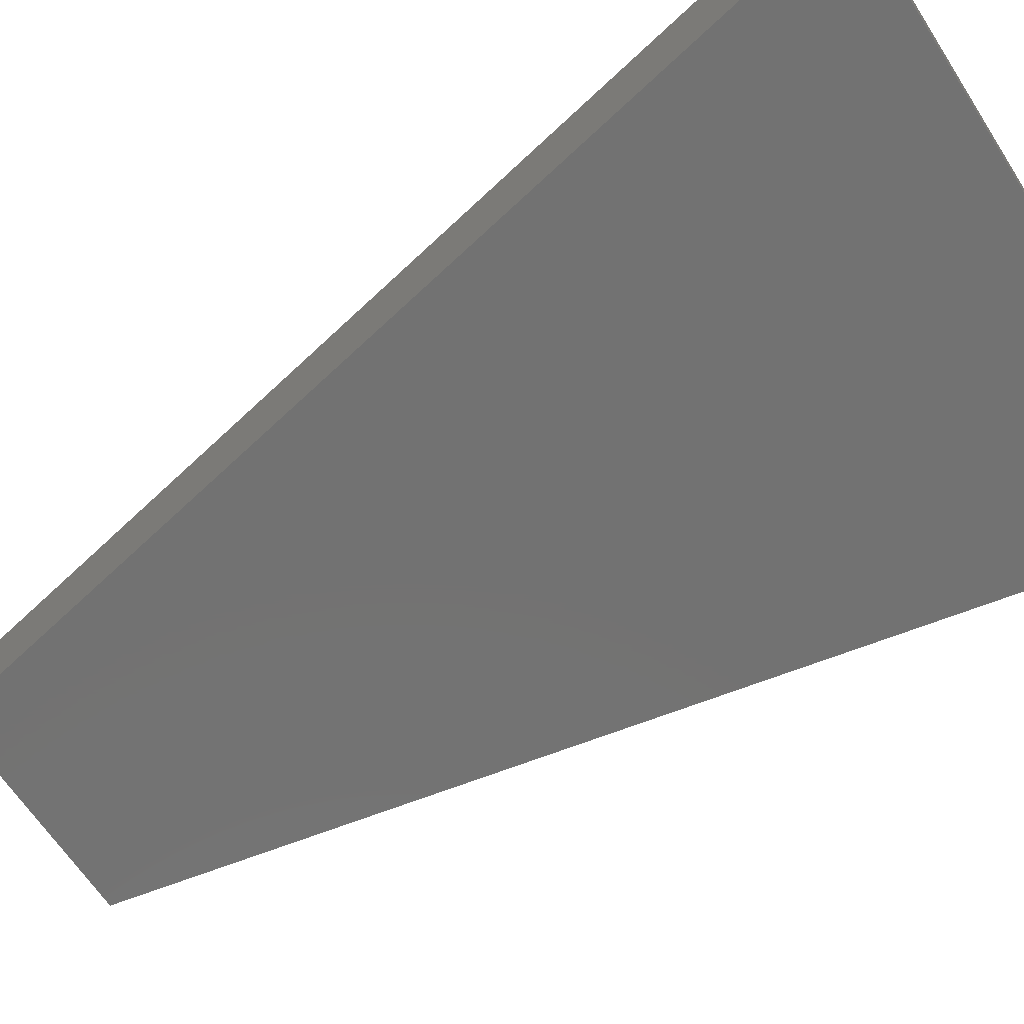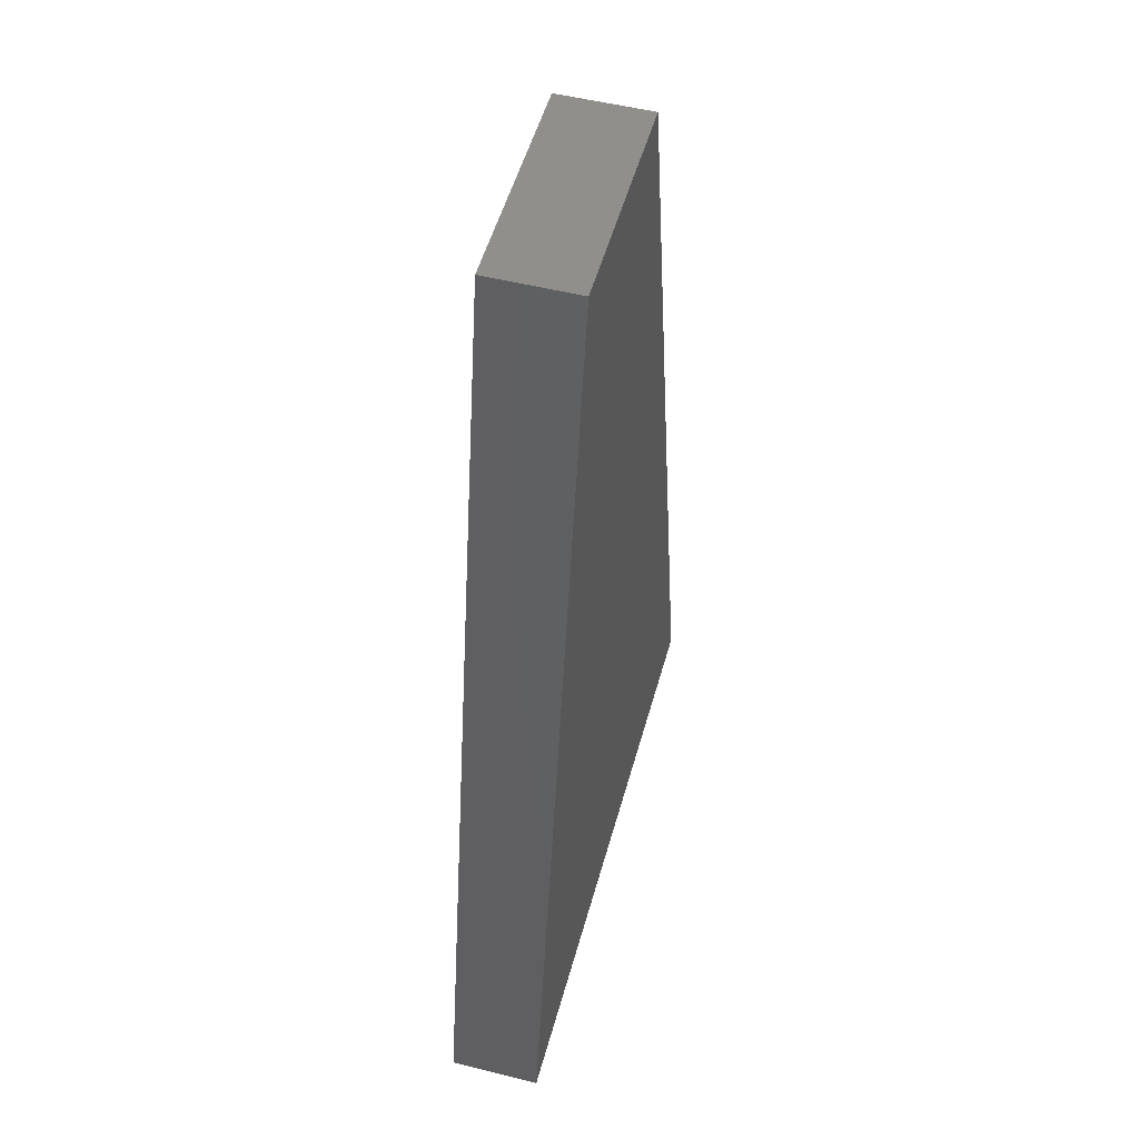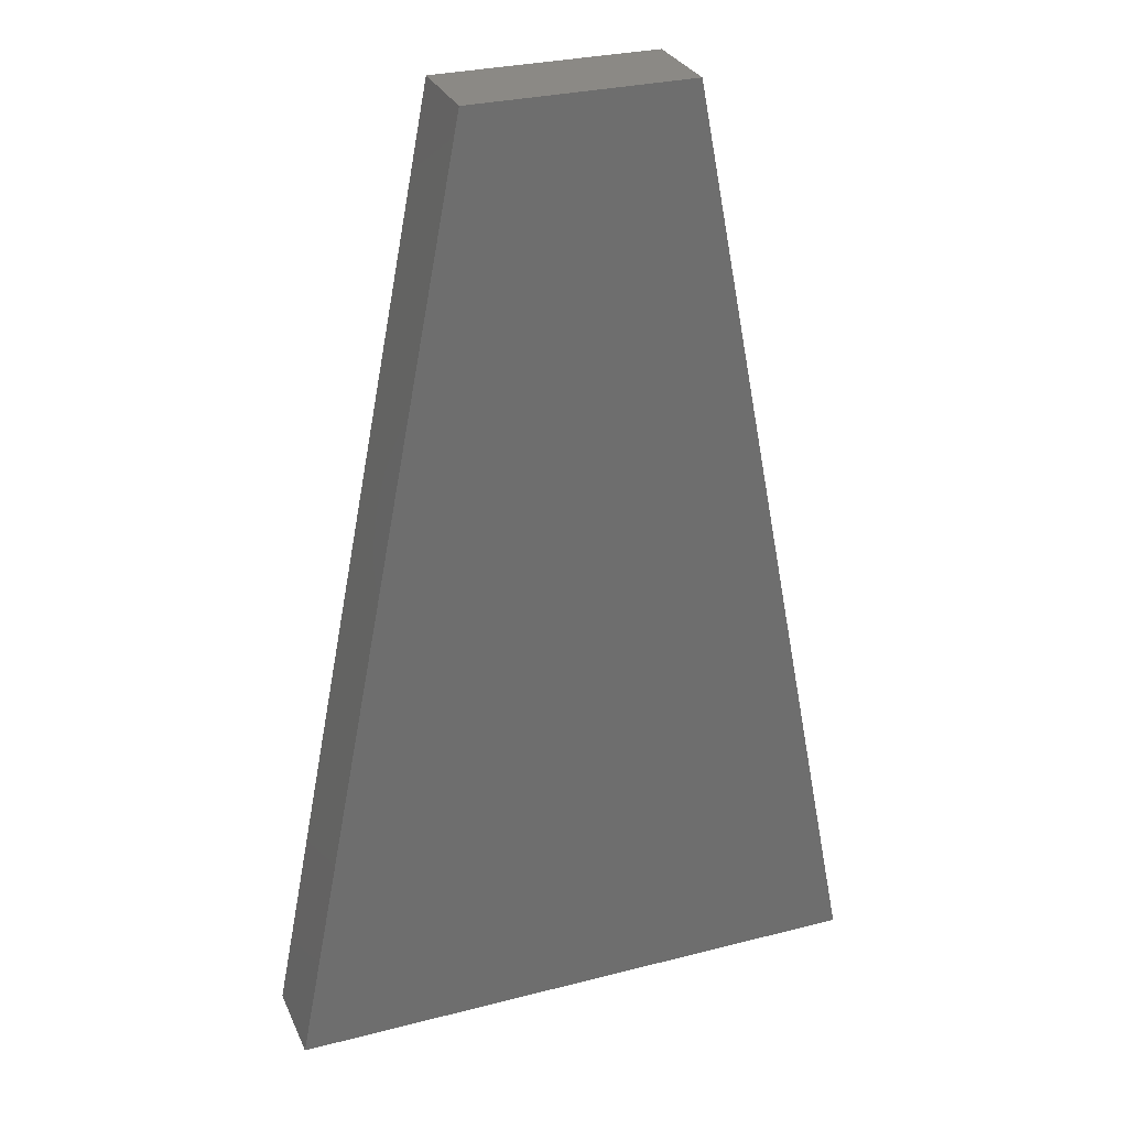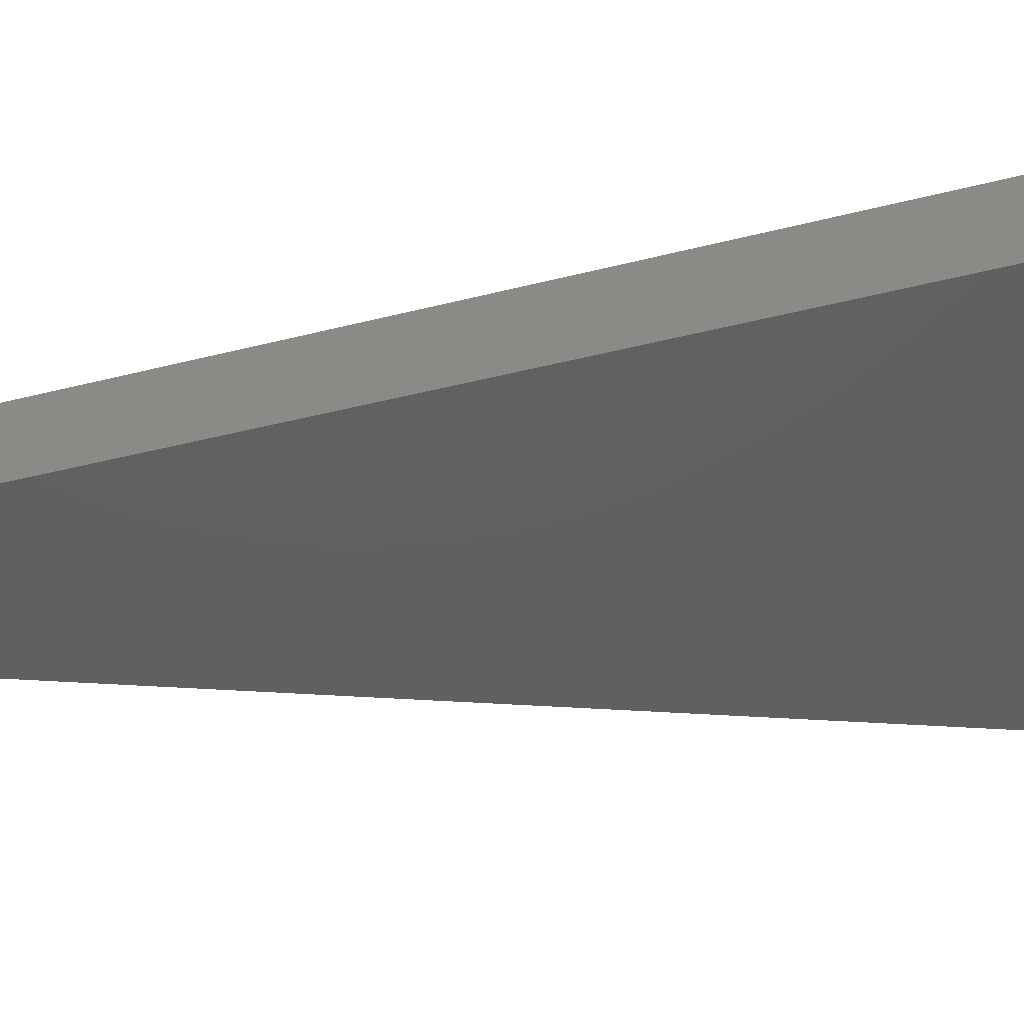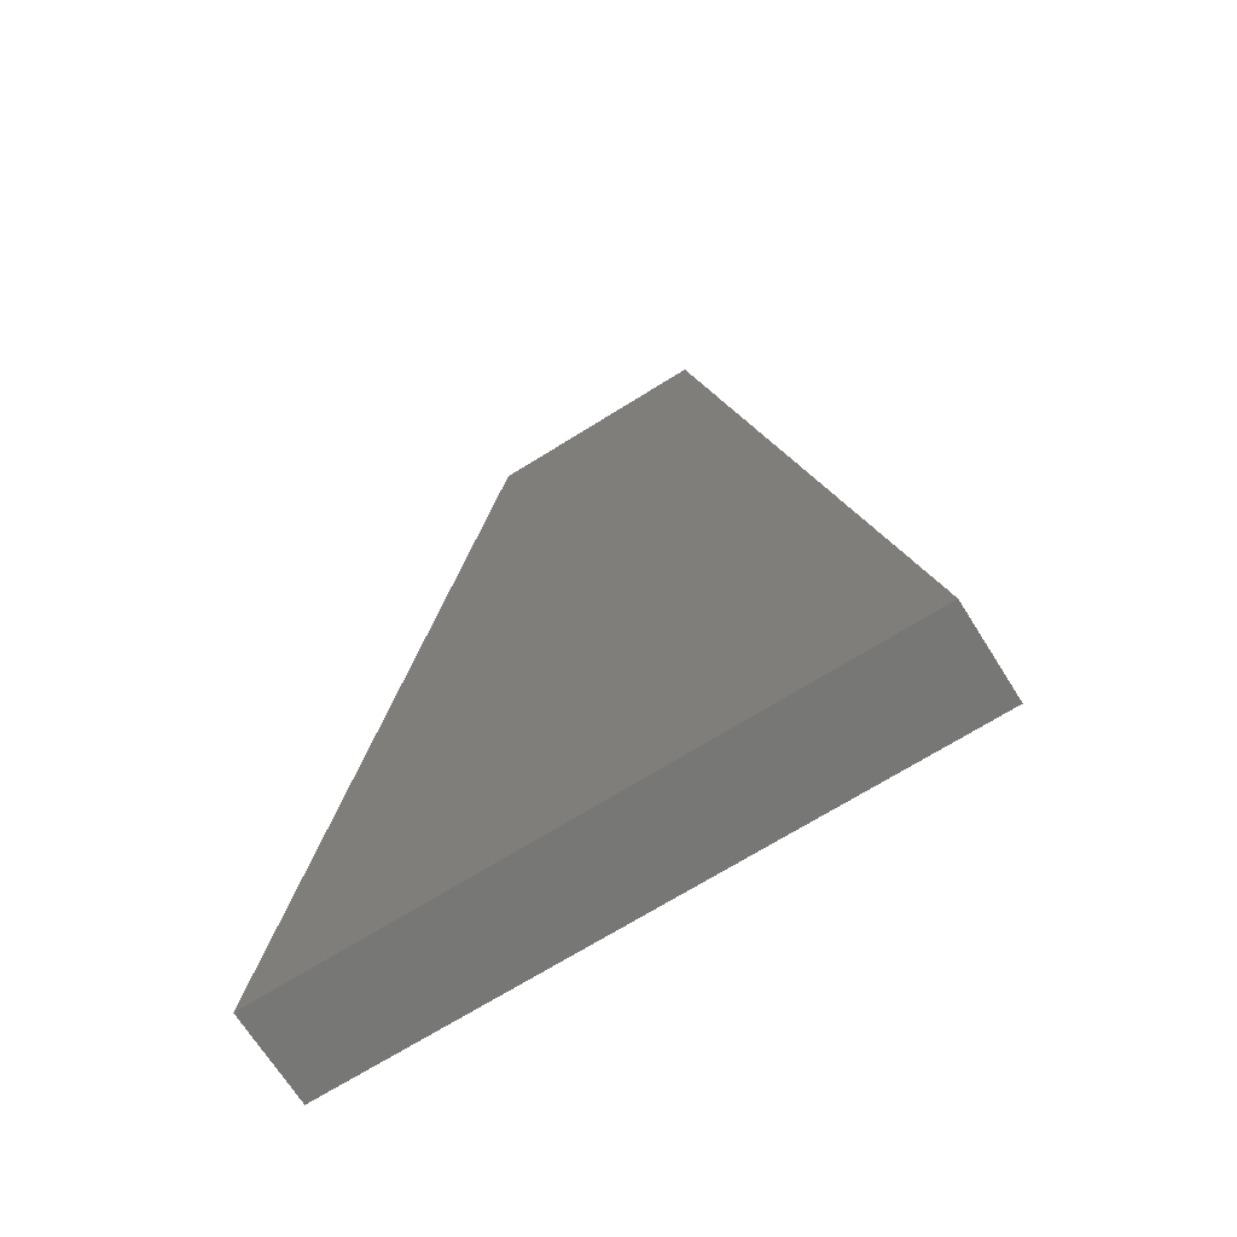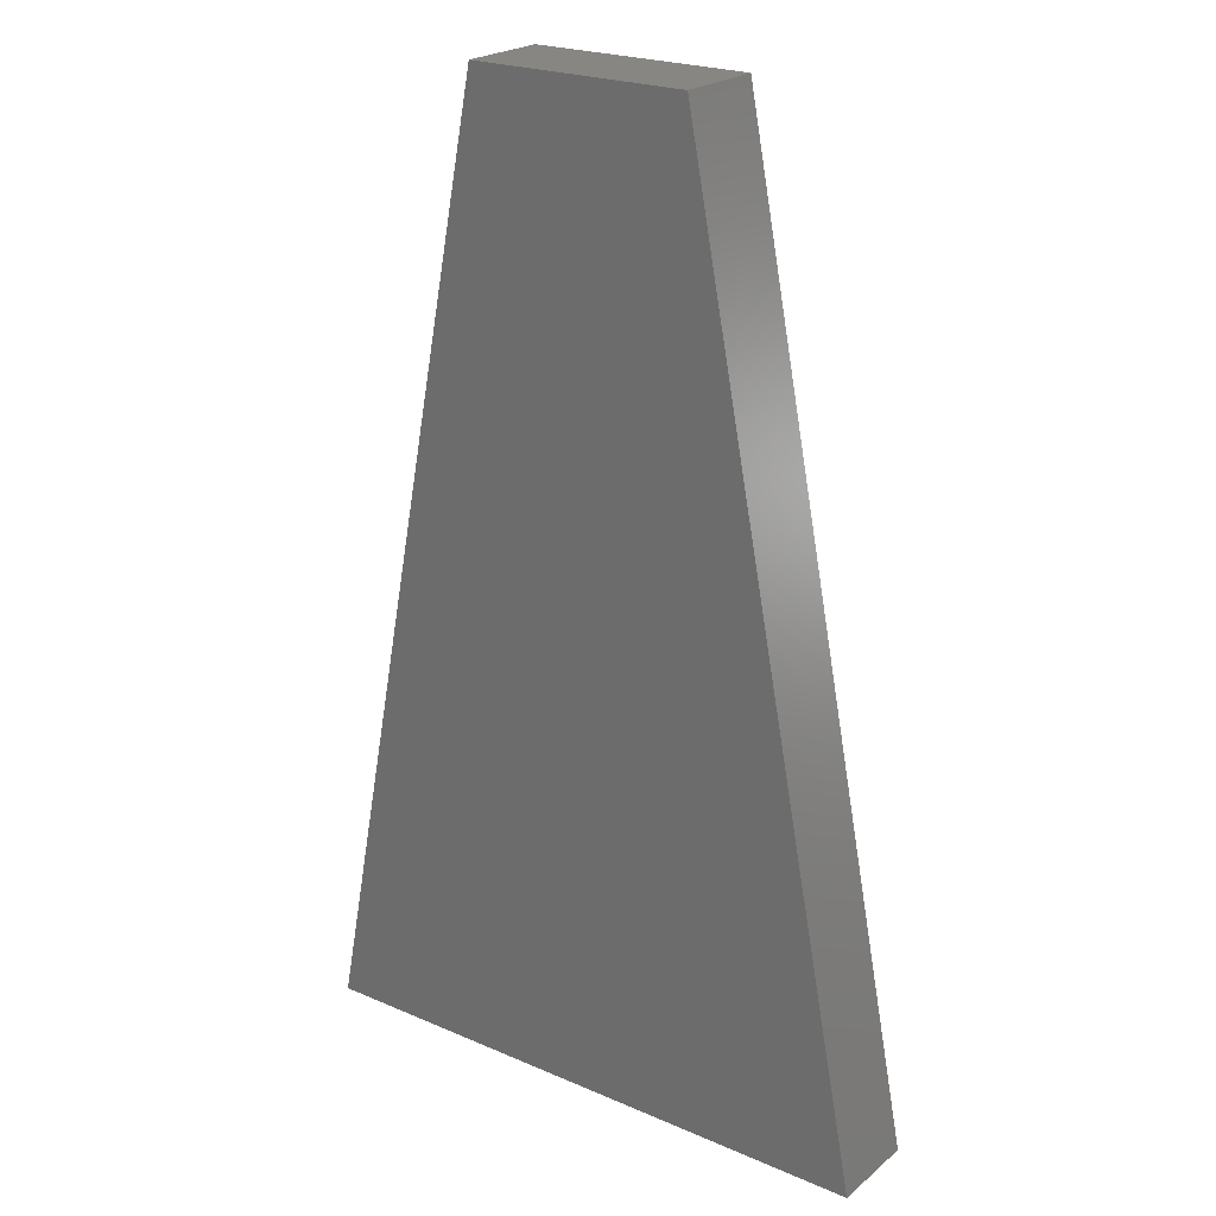
<metadata>
{"format":"stl","ext":"stl","renderer":"f3d","projection":"perspective","resolution":1024,"background":"white","views":[{"elev":-64.3,"azim":-57.2,"up":"+Z"},{"elev":51.5,"azim":105.2,"up":"+Y"},{"elev":29.3,"azim":-20.8,"up":"+Y"},{"elev":-41.1,"azim":-83.8,"up":"+Z"},{"elev":-69.3,"azim":32.1,"up":"+Y"},{"elev":22.9,"azim":36.3,"up":"+Y"}]}
</metadata>
<code>
# stl→obj: 12 verts, 20 faces
v 226.5 -1165 -1650
v 226.5 -1165 -1550
v 330.4 -1700 -1550
v 122.5 -630 -1650
v 122.5 -630 -1550
v 330.4 -1700 -1650
v -330.4 -1700 -1550
v -330.4 -1700 -1650
v -122.5 -630 -1650
v -226.5 -1165 -1650
v -226.5 -1165 -1550
v -122.5 -630 -1550
f 1 2 3
f 2 1 4
f 4 5 2
f 3 6 1
f 6 3 7
f 7 8 6
f 9 10 11
f 7 11 10
f 10 8 7
f 11 12 9
f 9 12 5
f 5 4 9
f 8 10 1
f 10 9 4
f 4 1 10
f 1 6 8
f 11 2 5
f 7 3 2
f 2 11 7
f 5 12 11

</code>
